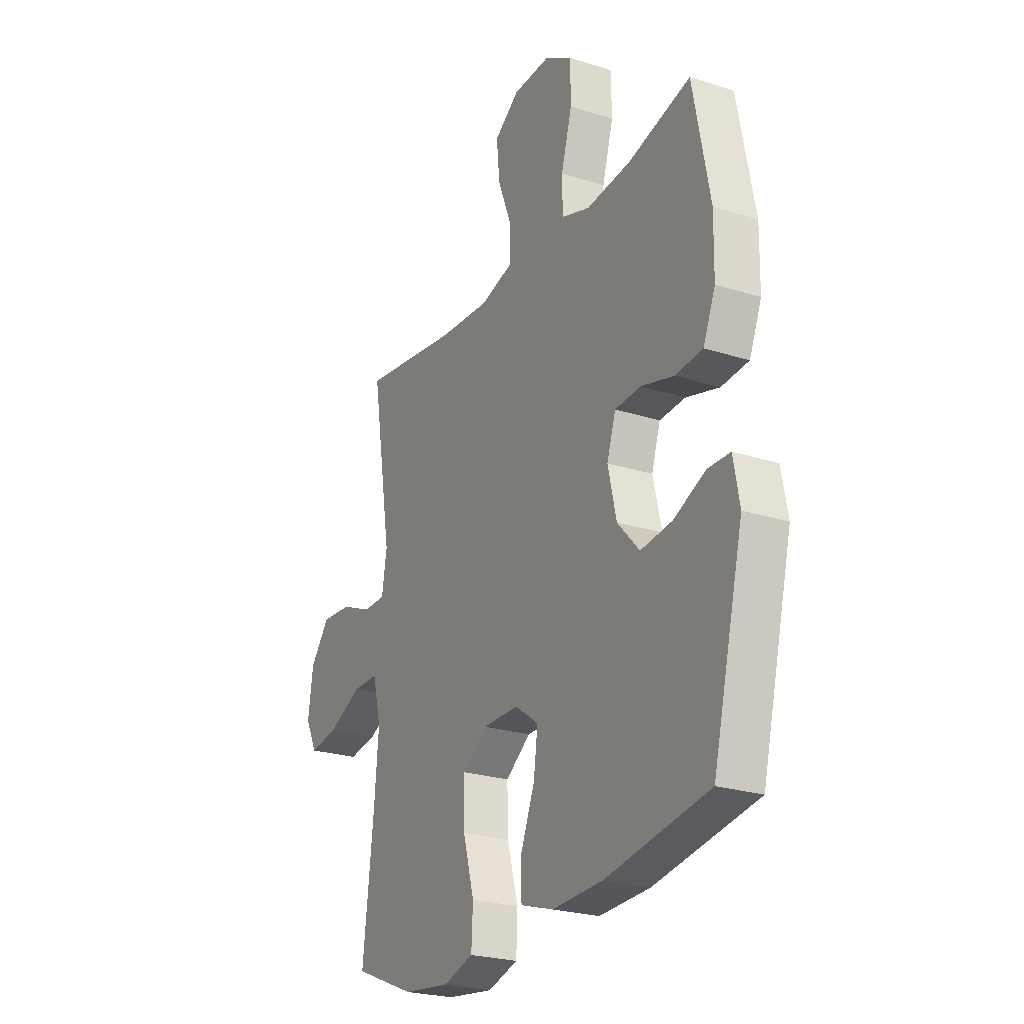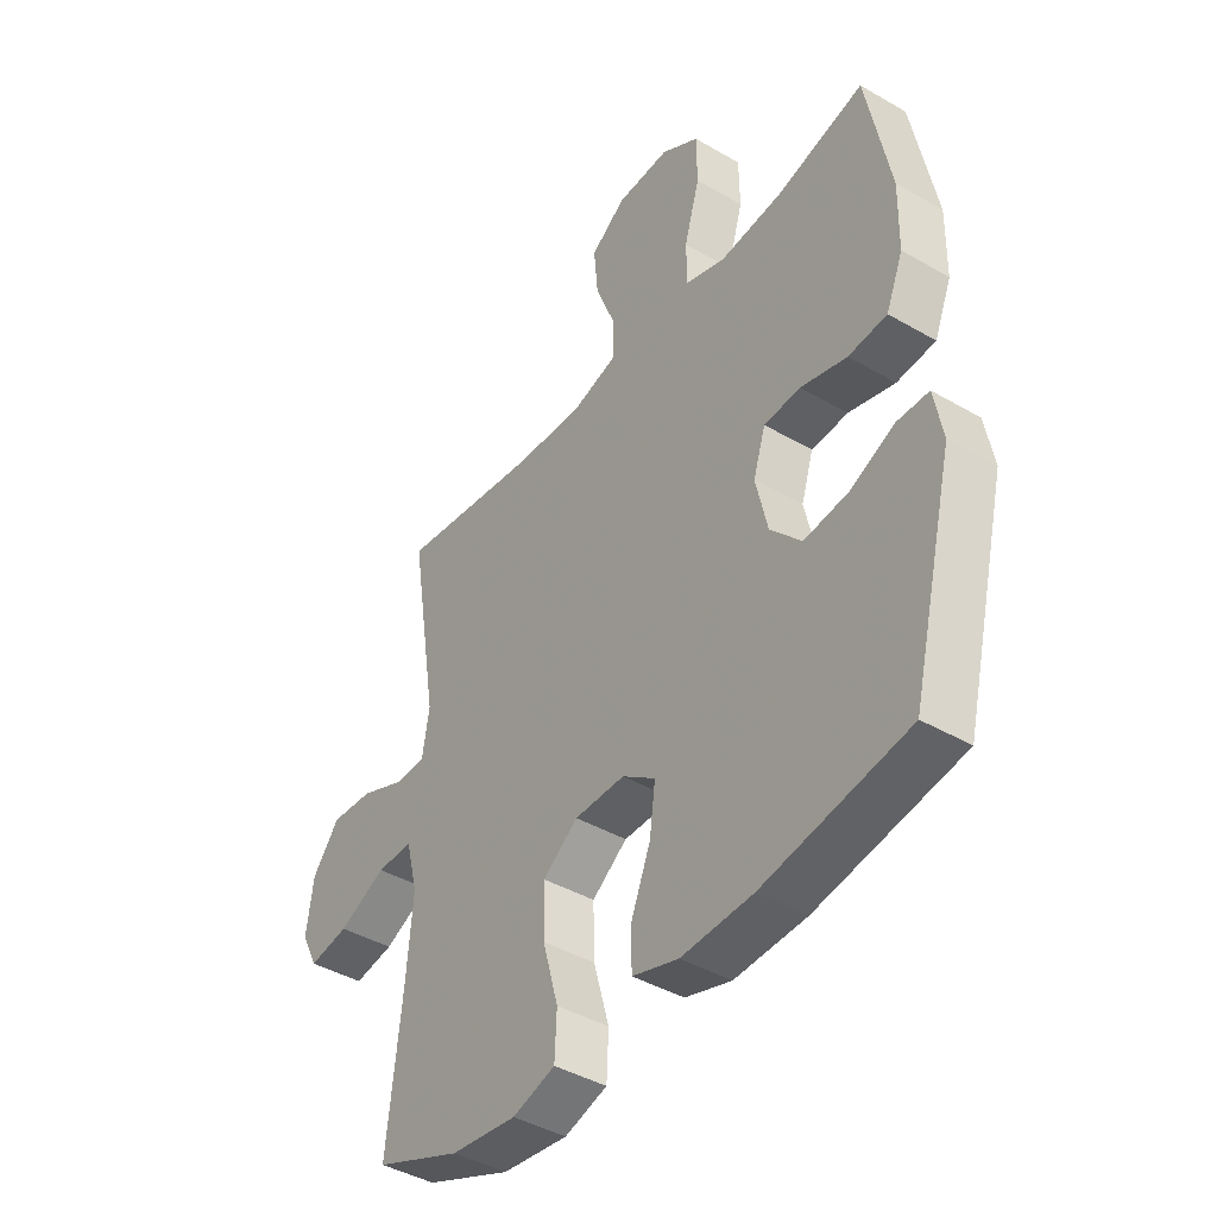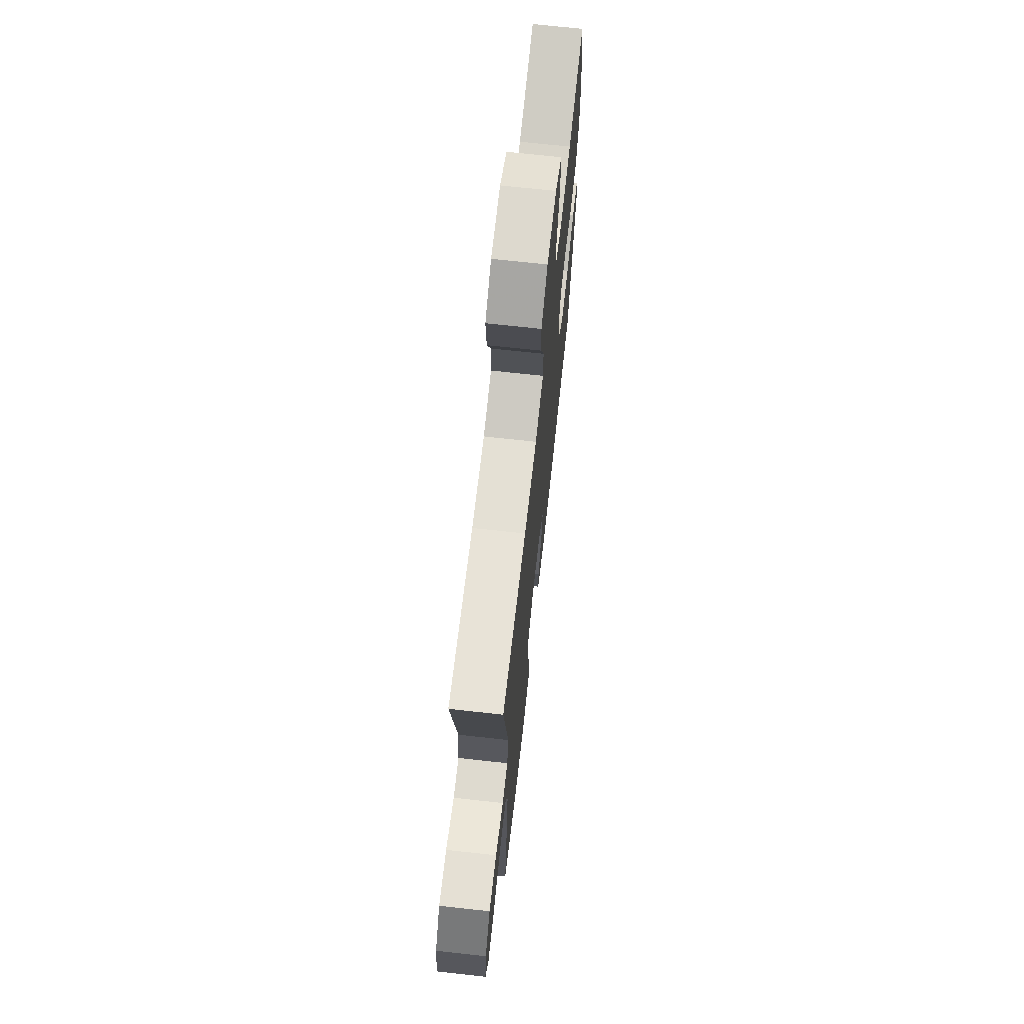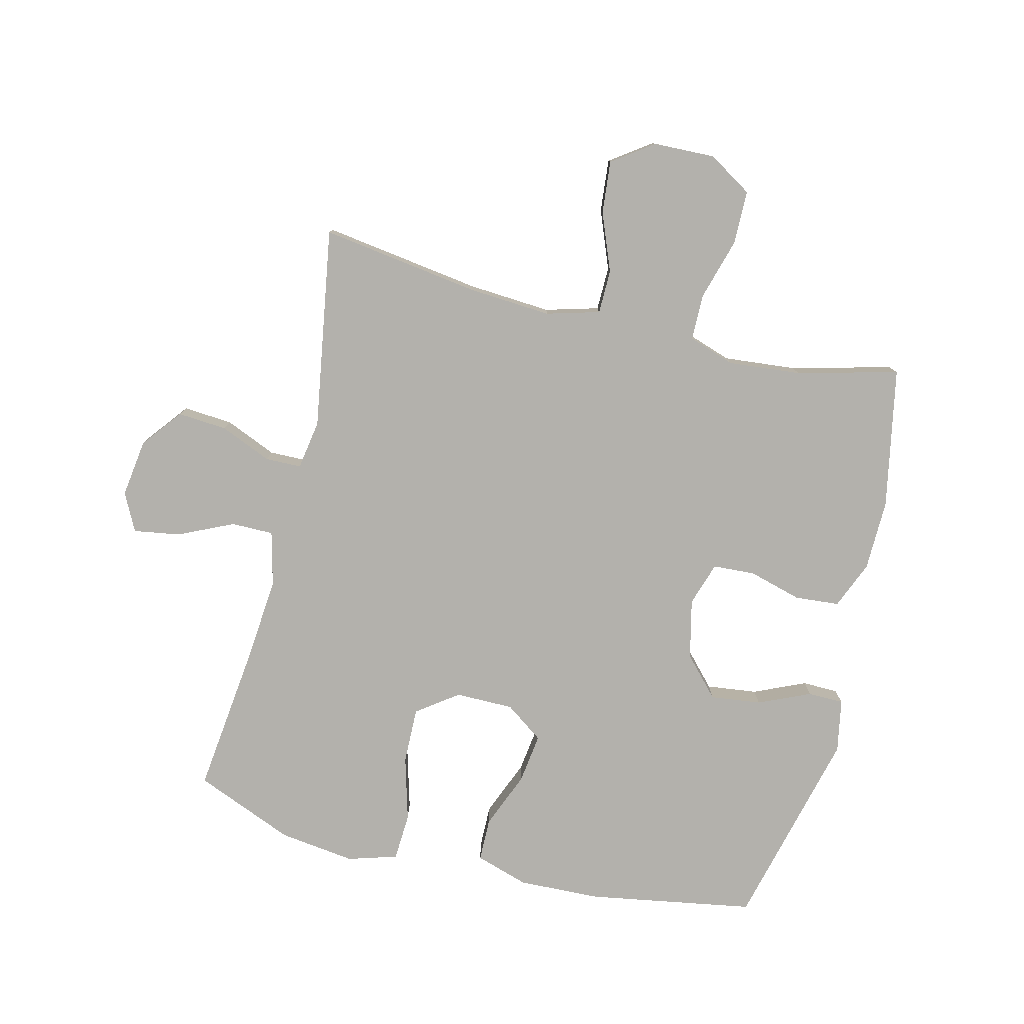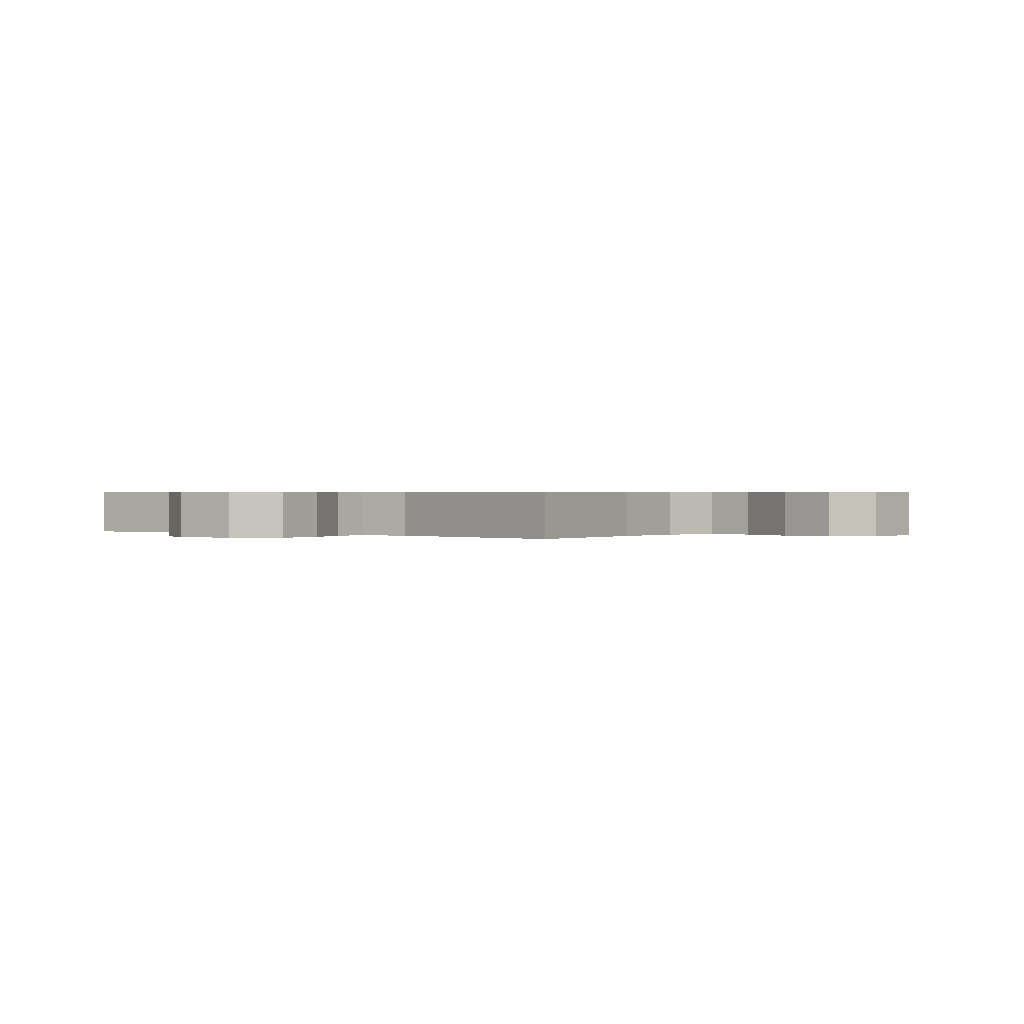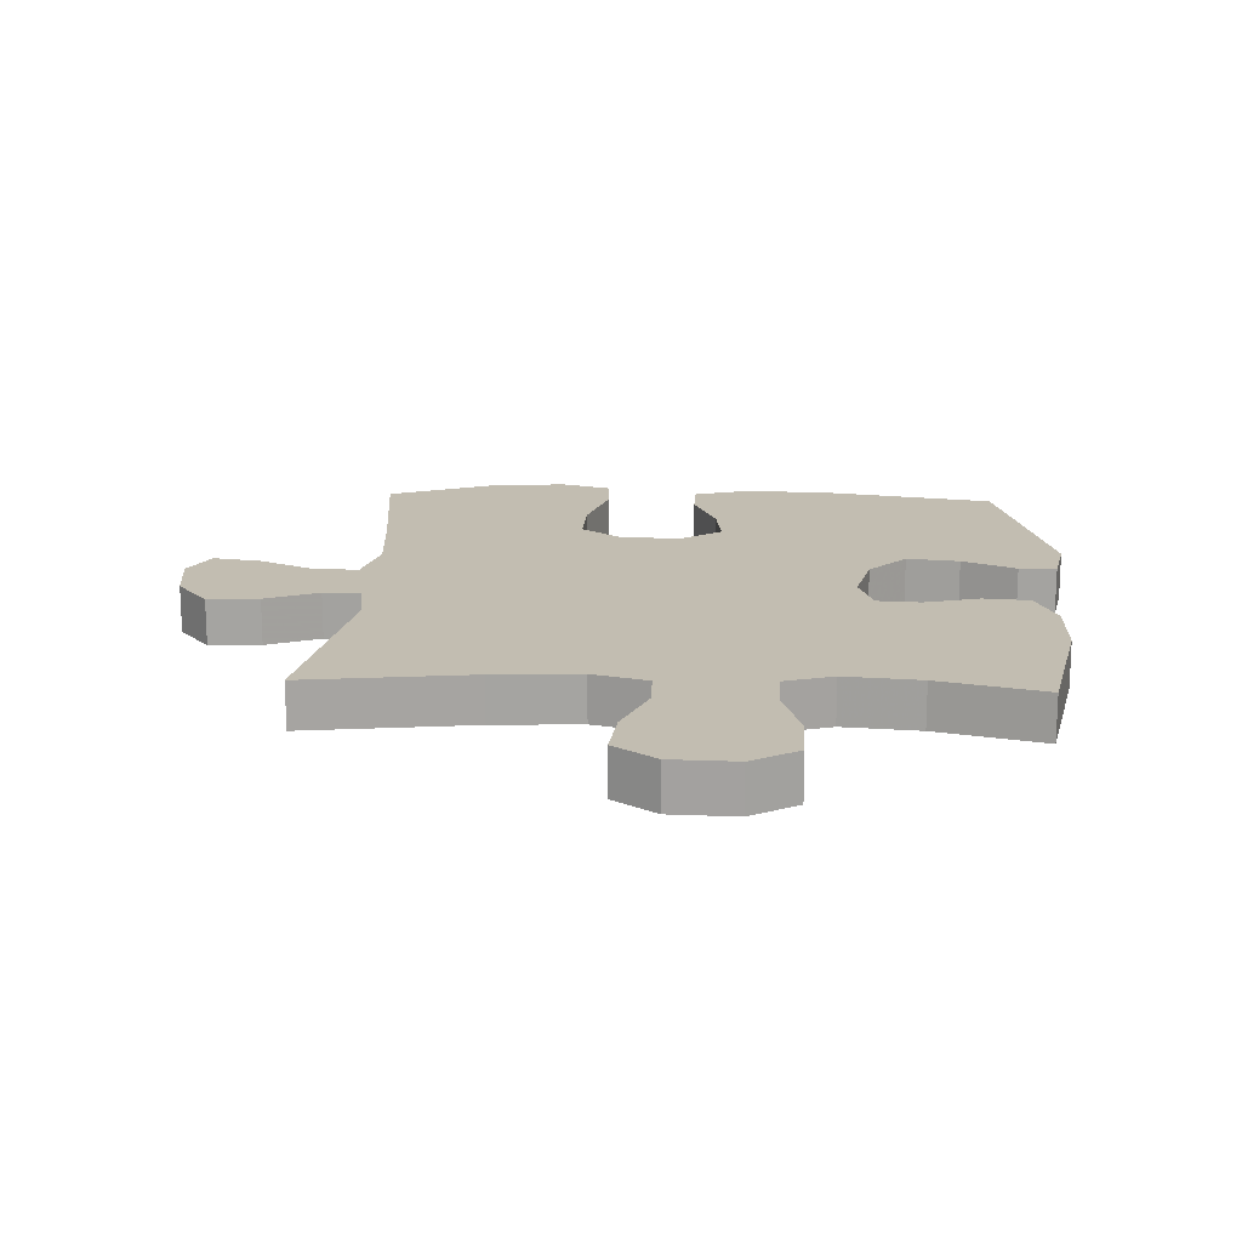
<metadata>
{"format":"obj","ext":"obj","renderer":"f3d","projection":"perspective","resolution":1024,"background":"white","views":[{"elev":-24.5,"azim":62.3,"up":"+Z"},{"elev":-42.2,"azim":55.1,"up":"+Z"},{"elev":70.0,"azim":-83.7,"up":"+Z"},{"elev":-79.1,"azim":-13.8,"up":"+Y"},{"elev":0.5,"azim":-50.9,"up":"+Y"},{"elev":16.9,"azim":2.9,"up":"+Y"}]}
</metadata>
<code>
v 0.5 0.07 0.5
v 0.544 0.07 0.273
v 0.542 0.07 0.158
v 0.51 0.07 0.081
v 0.438 0.07 0.075
v 0.352 0.07 0.099
v 0.284 0.07 0.095
v 0.261 0.07 0.024
v 0.283 0.07 -0.072
v 0.341 0.07 -0.135
v 0.423 0.07 -0.125
v 0.507 0.07 -0.088
v 0.565 0.07 -0.089
v 0.581 0.07 -0.175
v 0.5 0.07 -0.5
v 0.231 0.07 -0.546
v 0.098 0.07 -0.551
v 0.012 0.07 -0.524
v 0.011 0.07 -0.454
v 0.048 0.07 -0.363
v 0.059 0.07 -0.282
v -0.003 0.07 -0.238
v -0.097 0.07 -0.238
v -0.163 0.07 -0.286
v -0.161 0.07 -0.377
v -0.132 0.07 -0.481
v -0.136 0.07 -0.558
v -0.216 0.07 -0.582
v -0.339 0.07 -0.566
v -0.5 0.07 -0.5
v -0.472 0.07 -0.257
v -0.46 0.07 -0.12
v -0.482 0.07 -0.032
v -0.55 0.07 -0.032
v -0.639 0.07 -0.073
v -0.714 0.07 -0.085
v -0.745 0.07 -0.024
v -0.732 0.07 0.07
v -0.681 0.07 0.135
v -0.601 0.07 0.129
v -0.518 0.07 0.094
v -0.46 0.07 0.095
v -0.447 0.07 0.175
v -0.5 0.07 0.5
v -0.242 0.07 0.463
v -0.108 0.07 0.454
v -0.022 0.07 0.478
v -0.021 0.07 0.549
v -0.058 0.07 0.643
v -0.066 0.07 0.728
v 0 0.07 0.775
v 0.1 0.07 0.778
v 0.171 0.07 0.734
v 0.172 0.07 0.647
v 0.143 0.07 0.547
v 0.144 0.07 0.472
v 0.219 0.07 0.447
v 0.336 0.07 0.458
v 0.5 0 0.5
v 0.544 0 0.273
v 0.542 0 0.158
v 0.51 0 0.081
v 0.438 0 0.075
v 0.352 0 0.099
v 0.284 0 0.095
v 0.261 0 0.024
v 0.283 0 -0.072
v 0.341 0 -0.135
v 0.423 0 -0.125
v 0.507 0 -0.088
v 0.565 0 -0.089
v 0.581 0 -0.175
v 0.5 0 -0.5
v 0.231 0 -0.546
v 0.098 0 -0.551
v 0.012 0 -0.524
v 0.011 0 -0.454
v 0.048 0 -0.363
v 0.059 0 -0.282
v -0.003 0 -0.238
v -0.097 0 -0.238
v -0.163 0 -0.286
v -0.161 0 -0.377
v -0.132 0 -0.481
v -0.136 0 -0.558
v -0.216 0 -0.582
v -0.339 0 -0.566
v -0.5 0 -0.5
v -0.472 0 -0.257
v -0.46 0 -0.12
v -0.482 0 -0.032
v -0.55 0 -0.032
v -0.639 0 -0.073
v -0.714 0 -0.085
v -0.745 0 -0.024
v -0.732 0 0.07
v -0.681 0 0.135
v -0.601 0 0.129
v -0.518 0 0.094
v -0.46 0 0.095
v -0.447 0 0.175
v -0.5 0 0.5
v -0.242 0 0.463
v -0.108 0 0.454
v -0.022 0 0.478
v -0.021 0 0.549
v -0.058 0 0.643
v -0.066 0 0.728
v 0 0 0.775
v 0.1 0 0.778
v 0.171 0 0.734
v 0.172 0 0.647
v 0.143 0 0.547
v 0.144 0 0.472
v 0.219 0 0.447
v 0.336 0 0.458
f 52 53 54 55
f 52 55 56
f 51 52 56
f 48 49 50 51
f 47 48 51 56
f 46 47 56 57
f 43 44 45
f 42 43 45 46
f 38 39 40 41
f 38 41 42
f 37 38 42
f 34 35 36 37
f 33 34 37 42
f 32 33 42 46
f 28 29 30 31
f 25 26 27 28
f 24 25 28 31
f 23 24 31 32
f 17 18 19 20
f 17 20 21
f 16 17 21
f 15 16 21
f 14 15 21 22
f 11 12 13 14
f 10 11 14 22
f 3 4 5 6
f 3 6 7
f 58 1 2 3
f 57 58 3 7
f 9 10 22 23
f 8 9 23 32
f 32 46 57
f 7 8 32 57
f 113 112 111 110
f 114 113 110
f 114 110 109
f 109 108 107 106
f 114 109 106 105
f 115 114 105 104
f 103 102 101
f 104 103 101 100
f 99 98 97 96
f 100 99 96
f 100 96 95
f 95 94 93 92
f 100 95 92 91
f 104 100 91 90
f 89 88 87 86
f 86 85 84 83
f 89 86 83 82
f 90 89 82 81
f 78 77 76 75
f 79 78 75
f 79 75 74
f 79 74 73
f 80 79 73 72
f 72 71 70 69
f 80 72 69 68
f 64 63 62 61
f 65 64 61
f 61 60 59 116
f 65 61 116 115
f 81 80 68 67
f 90 81 67 66
f 115 104 90
f 115 90 66 65
f 1 59 60 2
f 2 60 61 3
f 3 61 62 4
f 4 62 63 5
f 5 63 64 6
f 6 64 65 7
f 7 65 66 8
f 8 66 67 9
f 9 67 68 10
f 10 68 69 11
f 11 69 70 12
f 12 70 71 13
f 13 71 72 14
f 14 72 73 15
f 15 73 74 16
f 16 74 75 17
f 17 75 76 18
f 18 76 77 19
f 19 77 78 20
f 20 78 79 21
f 21 79 80 22
f 22 80 81 23
f 23 81 82 24
f 24 82 83 25
f 25 83 84 26
f 26 84 85 27
f 27 85 86 28
f 28 86 87 29
f 29 87 88 30
f 30 88 89 31
f 31 89 90 32
f 32 90 91 33
f 33 91 92 34
f 34 92 93 35
f 35 93 94 36
f 36 94 95 37
f 37 95 96 38
f 38 96 97 39
f 39 97 98 40
f 40 98 99 41
f 41 99 100 42
f 42 100 101 43
f 43 101 102 44
f 44 102 103 45
f 45 103 104 46
f 46 104 105 47
f 47 105 106 48
f 48 106 107 49
f 49 107 108 50
f 50 108 109 51
f 51 109 110 52
f 52 110 111 53
f 53 111 112 54
f 54 112 113 55
f 55 113 114 56
f 56 114 115 57
f 57 115 116 58
f 58 116 59 1

</code>
